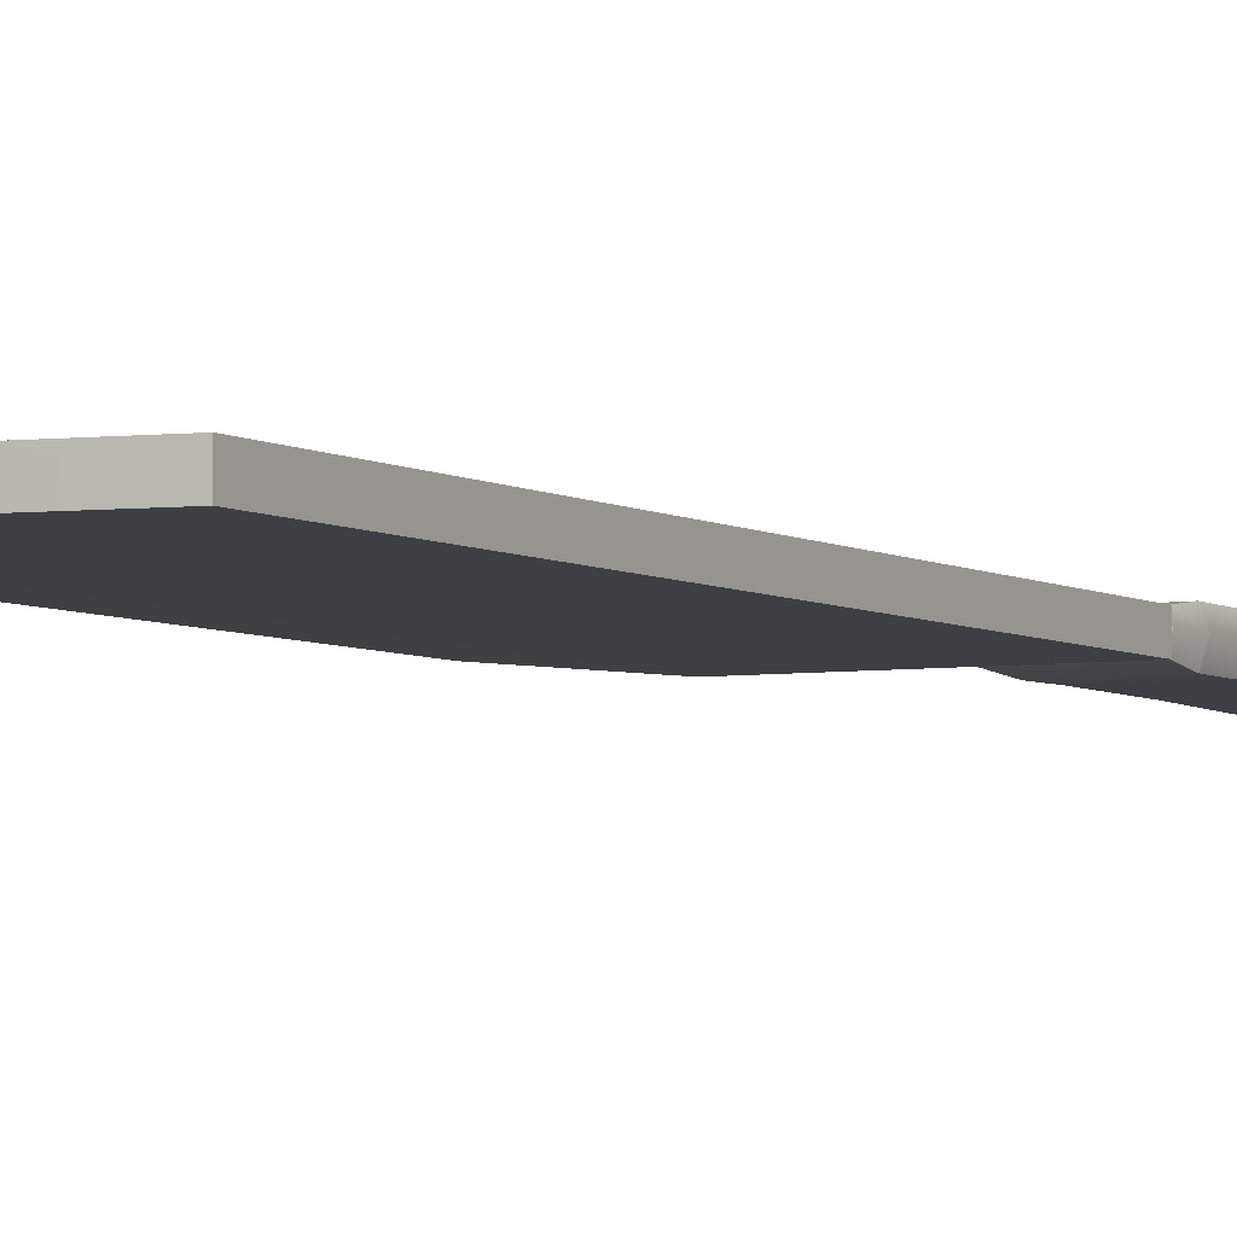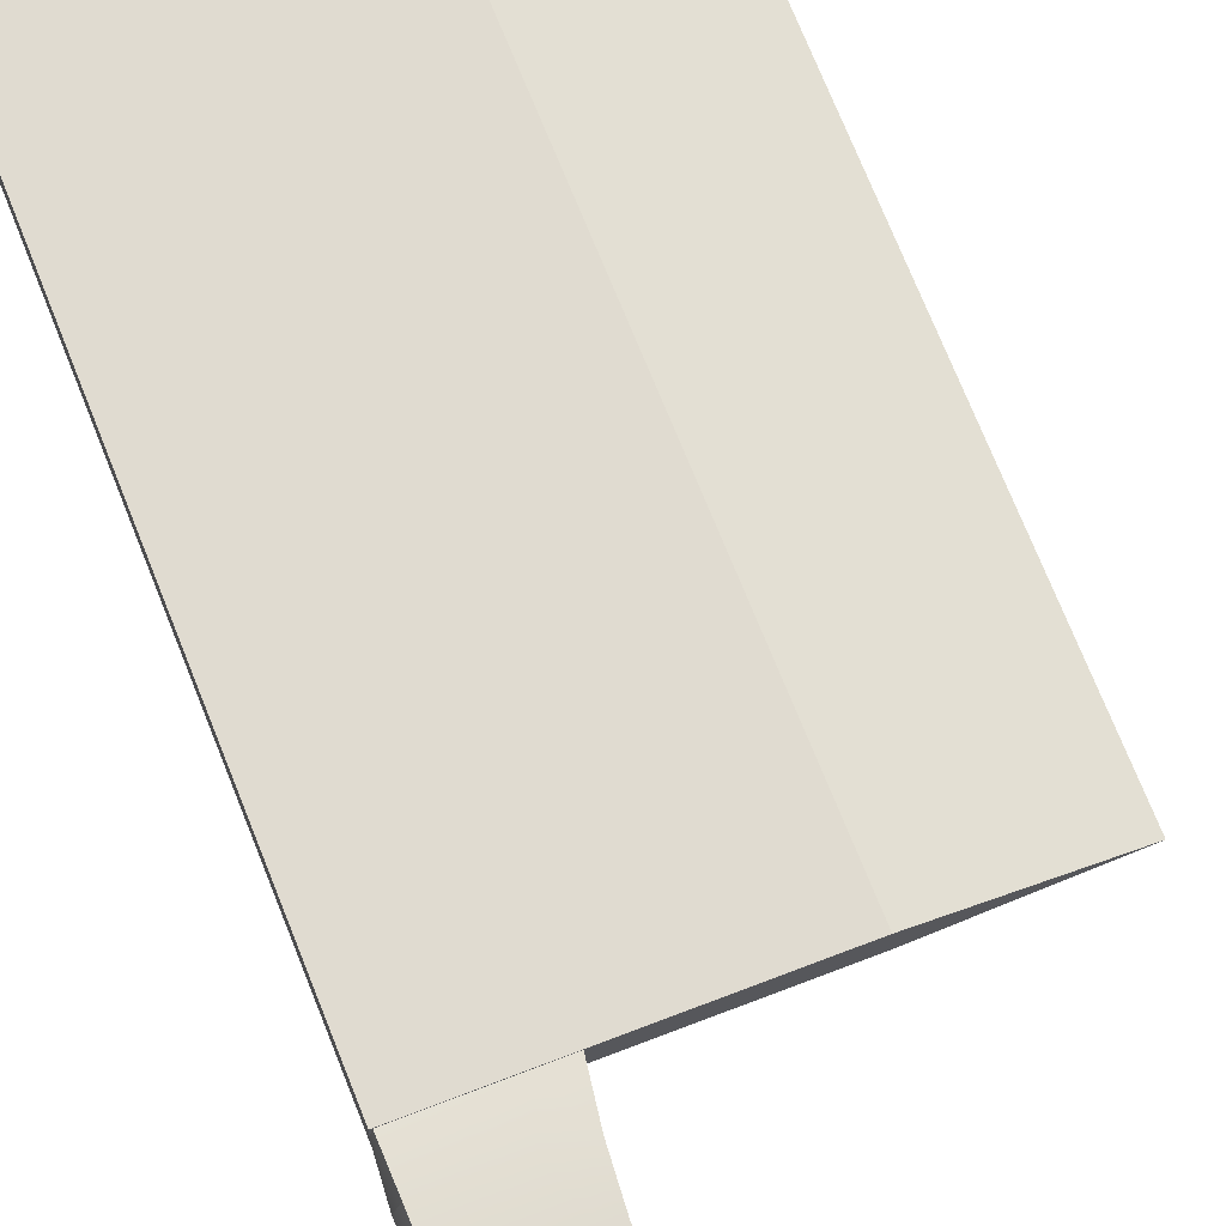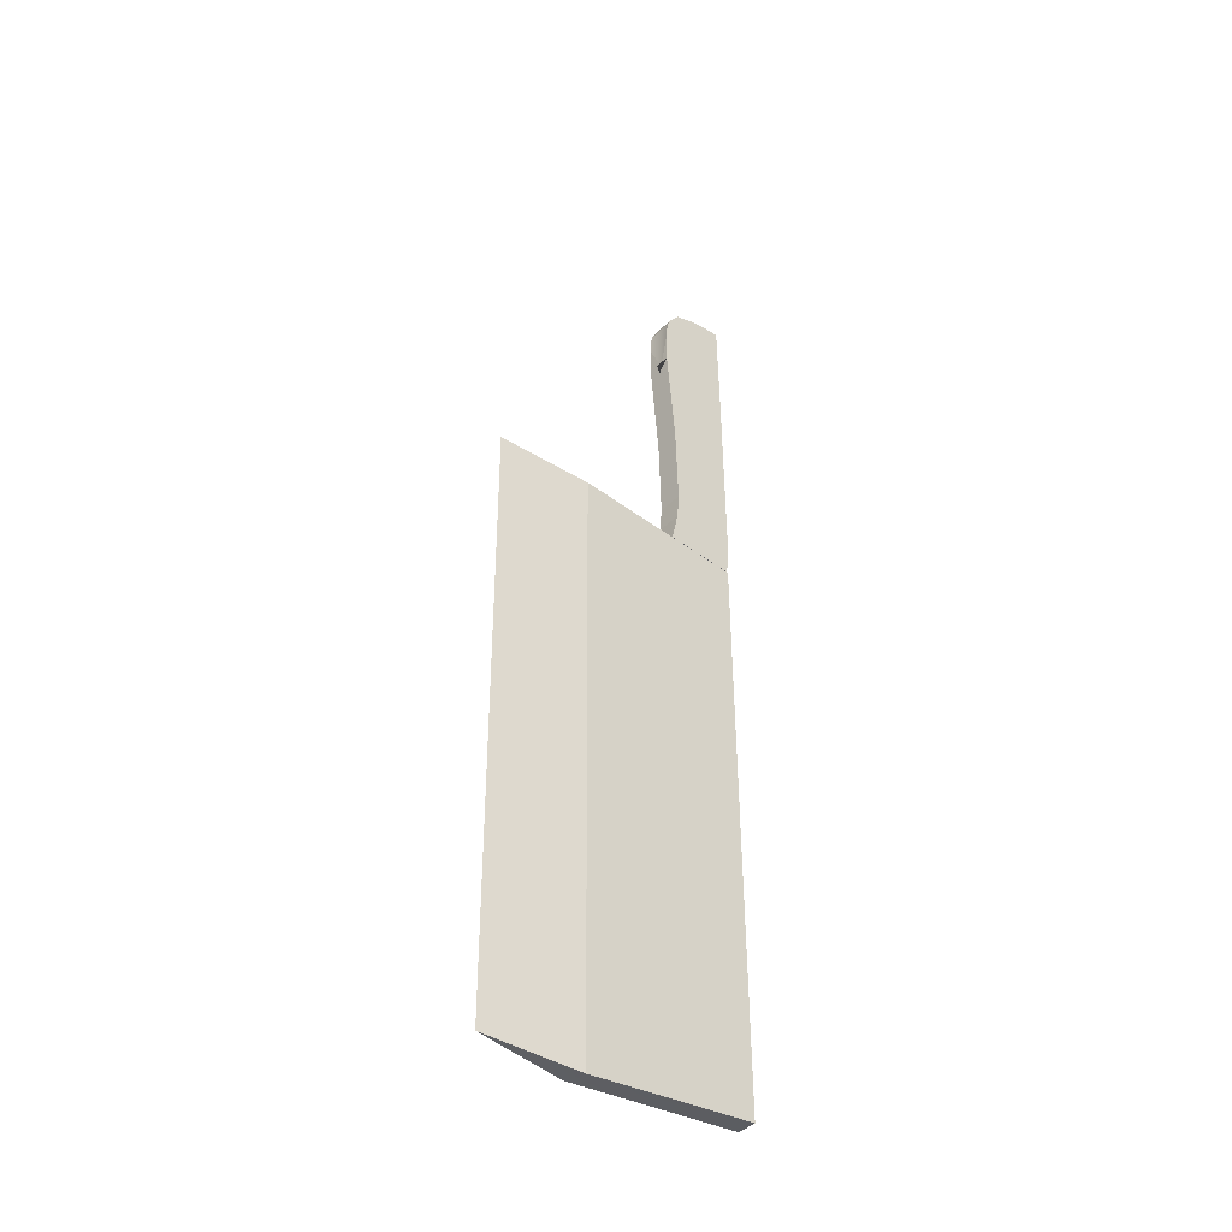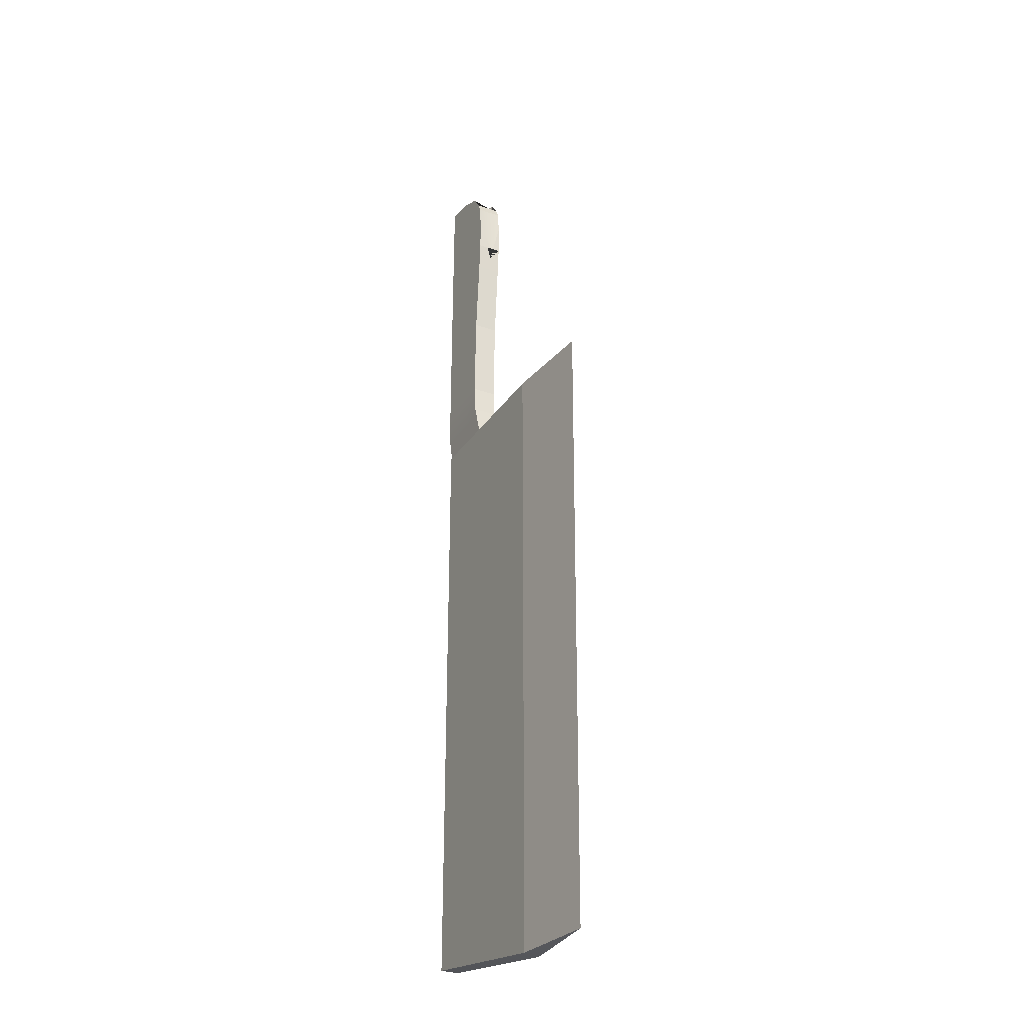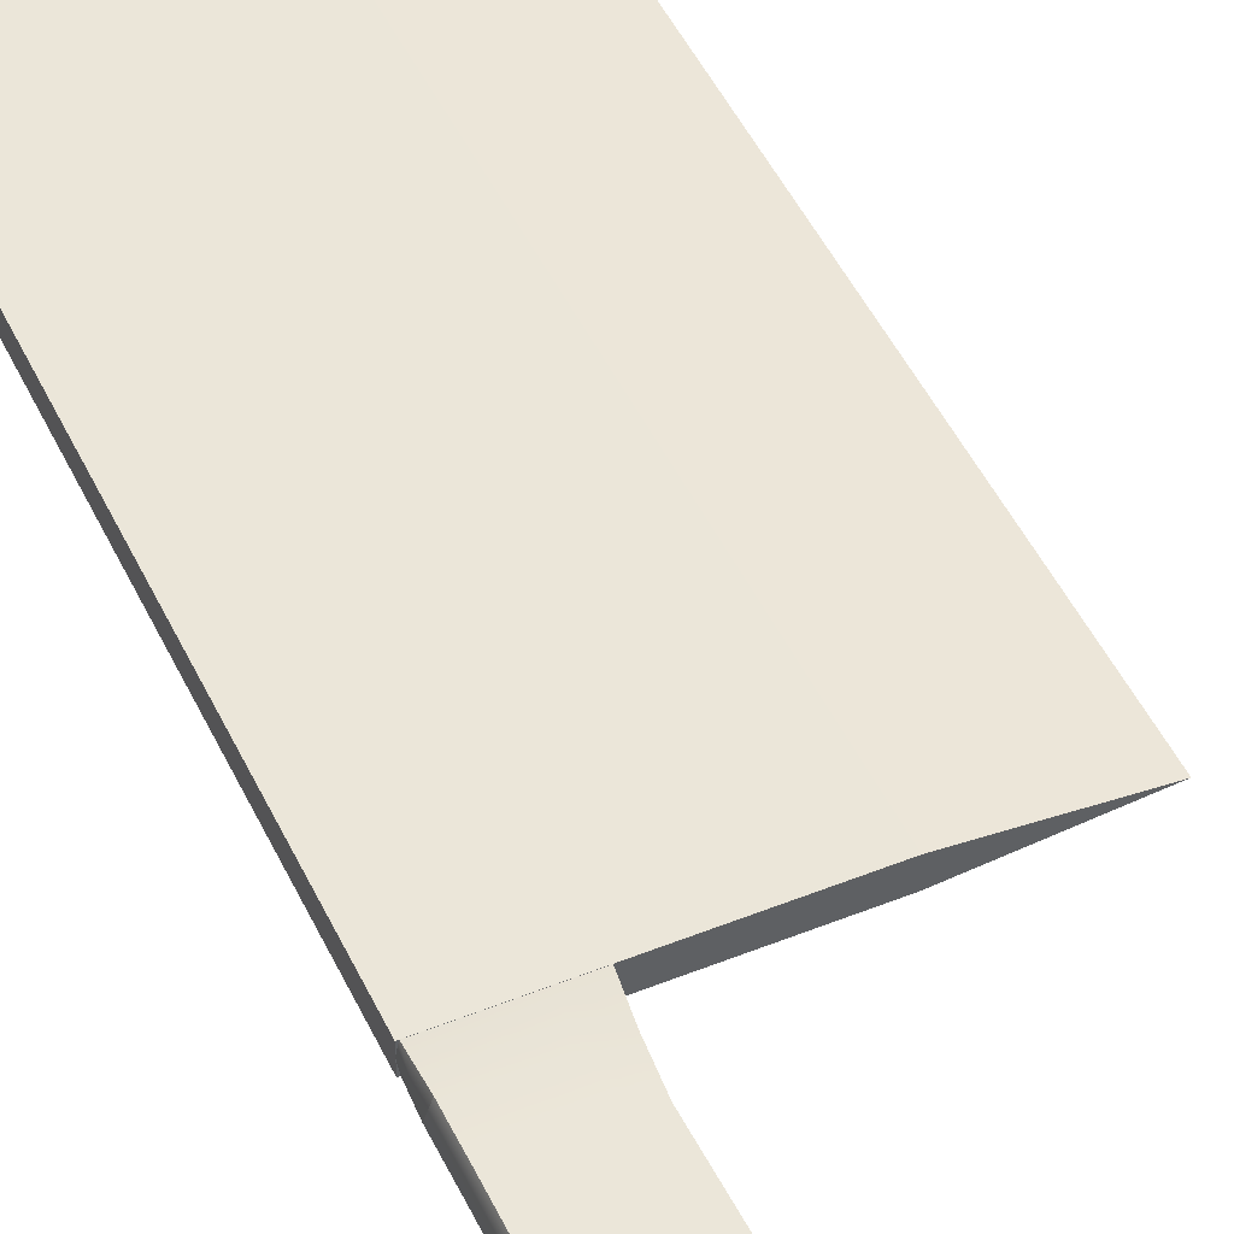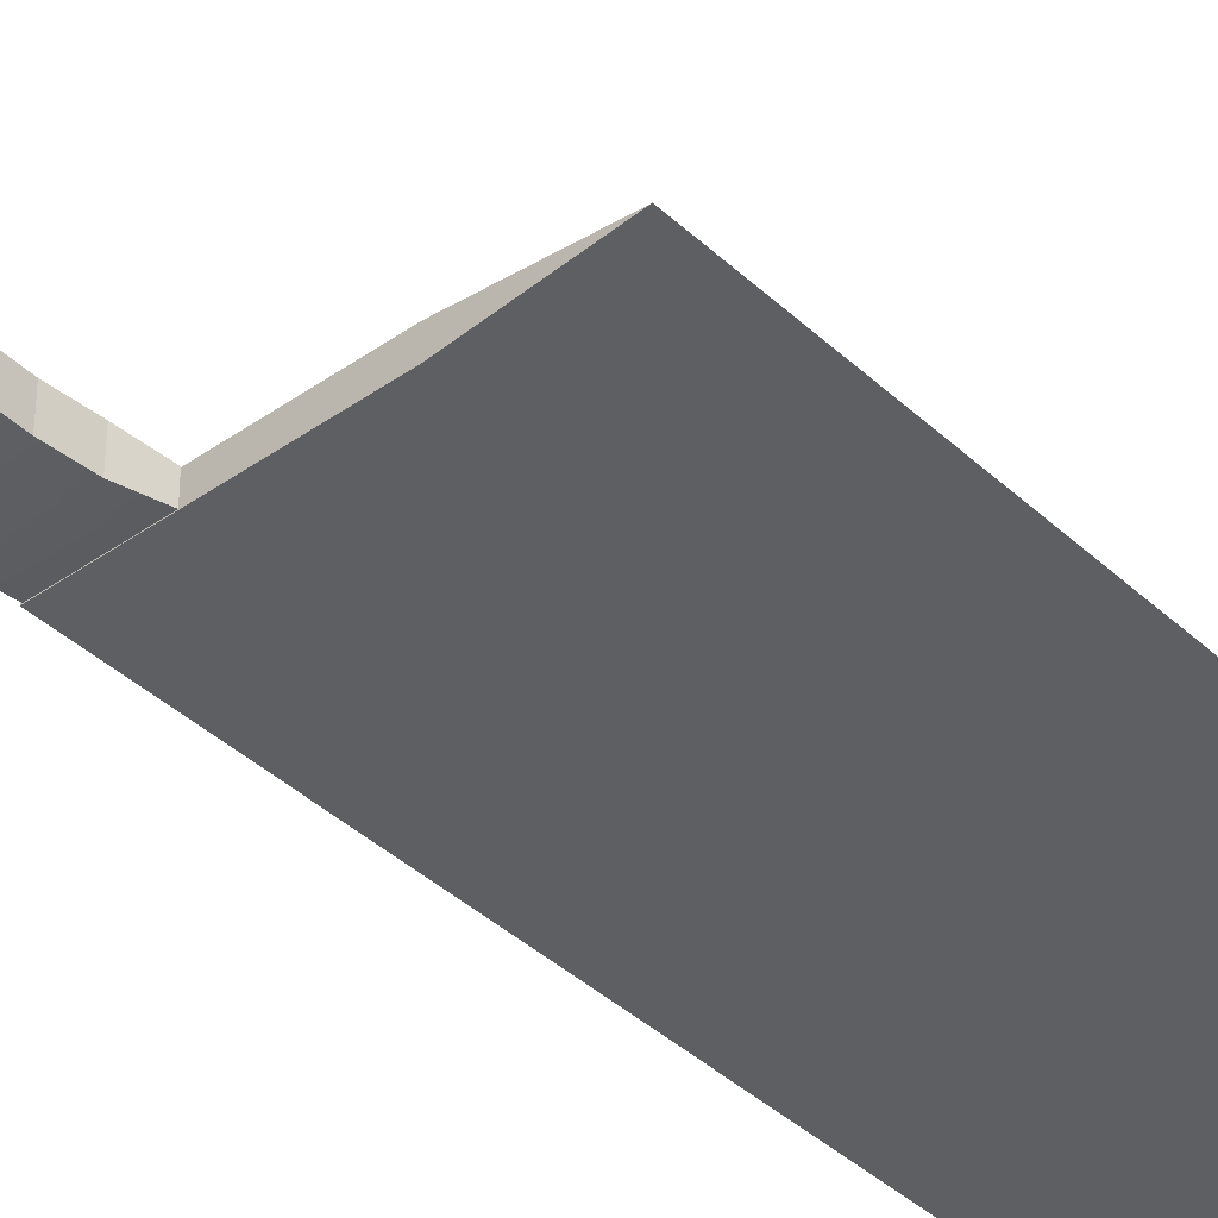
<metadata>
{"format":"obj","ext":"obj","renderer":"f3d","projection":"perspective","resolution":1024,"background":"white","views":[{"elev":-4.5,"azim":-151.7,"up":"+Y"},{"elev":70.1,"azim":-21.2,"up":"+Y"},{"elev":-43.7,"azim":138.5,"up":"+Z"},{"elev":-29.6,"azim":62.6,"up":"+Z"},{"elev":48.3,"azim":-24.3,"up":"+Y"},{"elev":-39.7,"azim":41.4,"up":"+Y"}]}
</metadata>
<code>
o pCube2
v -0.004069 -0.000498 0.01374
v -0.003335 -0.000498 0.01367
v -0.003323 -0.000498 0.0169
v -0.004057 -0.000498 0.01693
v -0.00224 -0.000498 0.01813
v -0.002666 -0.000498 0.01815
v -0.00266 -0.000498 0.01688
v -0.002245 -0.000498 0.01687
v -0.001718 0.000512 0.01943
v -0.001749 0.000512 0.0181
v -0.00224 0.000512 0.01813
v -0.002233 0.000512 0.01946
v -0.004057 0.000512 0.01693
v -0.004069 0.000512 0.01374
v -0.004234 6.1e-05 0.01374
v -0.004223 6.1e-05 0.01693
v -0.002666 0.000512 0.01815
v -0.00266 0.000512 0.01688
v -0.003323 0.000512 0.0169
v -0.003312 0.000512 0.01818
v -0.001749 -0.000498 0.0181
v -0.001779 -0.000498 0.01685
v -0.000985 6.1e-05 0.01806
v -0.000985 6.1e-05 0.01748
v -0.000985 -0.000498 0.01939
v -0.000985 -0.000498 0.01806
v -0.002654 -0.000498 0.01361
v -0.000985 0.000512 0.01939
v -0.000985 0.000512 0.01806
v -0.003335 0.000512 0.01367
v -0.002245 0.000512 0.01687
v -0.001077 -0.000498 0.01683
v -0.004249 6.1e-05 0.009884
v -0.004083 -0.000498 0.009884
v -0.002252 -0.000498 0.01357
v -0.003349 -0.000498 0.009874
v -0.001779 0.000512 0.01685
v -0.002654 0.000512 0.01361
v -0.001077 6.1e-05 0.01683
v -0.004083 0.000512 0.009884
v -0.001812 -0.000498 0.01353
v -0.004261 6.1e-05 0.008548
v -0.004105 -0.000365 0.007462
v -0.004095 -0.000498 0.008548
v -0.001077 0.000512 0.01683
v -0.002647 -0.000498 0.009864
v -0.003371 -0.000365 0.007462
v -0.003361 -0.000498 0.008576
v -0.001352 -0.000498 0.01349
v -0.002252 0.000512 0.01357
v -0.004171 6.1e-05 0.007462
v -0.004095 0.000512 0.008548
v -0.004105 0.000379 0.007462
v -0.003349 0.000512 0.009874
v -0.002642 -0.000498 0.008605
v -0.002637 -0.000365 0.007462
v -0.003371 0.000379 0.007462
v -0.003361 0.000512 0.008576
v -0.002259 -0.000498 0.009859
v -0.001812 0.000512 0.01353
v -0.001352 6.1e-05 0.01349
v -0.002264 -0.000498 0.008619
v -0.00227 -0.000365 0.007462
v -0.001875 -0.000498 0.008634
v -0.001903 -0.000365 0.007462
v -0.002642 0.000512 0.008605
v -0.002637 0.000379 0.007462
v -0.001847 -0.000498 0.009853
v -0.002647 0.000512 0.009864
v -0.001352 -0.000498 0.008655
v -0.001352 0.000512 0.01349
v -0.002264 0.000512 0.008619
v -0.00227 0.000379 0.007462
v -0.001875 0.000512 0.008634
v -0.001903 0.000379 0.007462
v -0.001444 -0.000498 0.009848
v -0.001169 -0.000365 0.007462
v -0.002259 0.000512 0.009859
v -0.001352 0.000512 0.008655
v -0.001169 0.000379 0.007462
v -0.001444 6.1e-05 0.009848
v -0.001847 0.000512 0.009853
v -0.001444 0.000512 0.009848
v -0.003371 6.1e-05 0.007462
v -0.001352 6.1e-05 0.008655
v -0.002637 6.1e-05 0.007462
v -0.00227 6.1e-05 0.007462
v -0.001903 6.1e-05 0.007462
v -0.001169 6.1e-05 0.007462
v 0.003182 0.000374 0.007454
v 0.003182 -0.000375 0.007454
v 0.007119 -1.5e-05 0.007454
v -0.004161 -0.000375 0.007454
v -0.004161 0.000374 0.007454
v -0.004161 0.000374 -0.01724
v -0.004161 -0.000375 -0.01724
v 0.003182 -0.000375 -0.01836
v 0.002956 0.000374 -0.01836
v 0.006894 -1.5e-05 -0.01836
v -0.001718 -0.000498 0.01943
v -0.001077 0.000512 0.02036
v -0.001077 6.1e-05 0.02036
v -0.004046 0.000512 0.01822
v -0.002672 0.000512 0.01948
v -0.001695 0.000512 0.02041
v -0.003312 -0.000498 0.01818
v -0.001077 -0.000498 0.02036
v -0.002233 -0.000498 0.01946
v -0.0033 0.000512 0.01952
v -0.001673 0.000512 0.02137
v -0.00126 0.000512 0.02077
v -0.001685 0.000512 0.02085
v -0.002229 0.000512 0.02046
v -0.004212 6.1e-05 0.01822
v -0.00126 6.1e-05 0.02077
v -0.004046 -0.000498 0.01822
v -0.002672 -0.000498 0.01948
v -0.001695 -0.000498 0.02041
v -0.002677 0.000512 0.0205
v -0.00126 -0.000498 0.02077
v -0.001673 -0.000498 0.02137
v -0.001685 -0.000498 0.02085
v -0.004034 0.000512 0.01956
v -0.002227 0.000512 0.02096
v -0.001673 6.1e-05 0.01945
v -0.0033 -0.000498 0.01952
v -0.002229 -0.000498 0.02046
v -0.003291 0.000512 0.02056
v -0.002224 0.000512 0.0216
v -0.002679 0.000512 0.02105
v -0.0042 6.1e-05 0.01956
v -0.002677 -0.000498 0.0205
v -0.004034 -0.000498 0.01956
v -0.002227 -0.000498 0.02096
v -0.003279 0.000512 0.02192
v -0.004013 0.000512 0.02201
v -0.003279 6.1e-05 0.02192
v -0.002224 6.1e-05 0.01968
v -0.004025 0.000512 0.02062
v -0.002682 0.000512 0.02178
v -0.003285 0.000512 0.02117
v -0.004178 6.1e-05 0.02201
v -0.003291 -0.000498 0.02056
v -0.004013 -0.000498 0.02201
v -0.003279 -0.000498 0.02192
v -0.002224 -0.000498 0.0216
v -0.002679 -0.000498 0.02105
v -0.002682 6.1e-05 0.02178
v -0.004191 6.1e-05 0.02062
v -0.004019 0.000512 0.02132
v -0.004025 -0.000498 0.02062
v -0.002682 -0.000498 0.02178
v -0.003285 -0.000498 0.02117
v -0.004185 6.1e-05 0.02132
v -0.004019 -0.000498 0.02132
f 1 2 3 4
f 5 6 7 8
f 9 10 11 12
f 13 14 15 16
f 17 18 19 20
f 21 5 8 22
f 23 24 25 26
f 7 3 2 27
f 28 29 10 9
f 14 13 19 30
f 11 31 18 17
f 29 28 24 23
f 26 21 22 32
f 15 33 34 1
f 8 7 27 35
f 34 36 2 1
f 10 37 31 11
f 18 38 30 19
f 39 23 26 32
f 14 40 33 15
f 22 8 35 41
f 43 44 42 51
f 29 45 37 10
f 27 2 36 46
f 47 48 44 43
f 45 29 23 39
f 32 22 41 49
f 31 50 38 18
f 42 52 53 51
f 40 14 30 54
f 56 55 48 47
f 33 42 44 34
f 52 58 57 53
f 35 27 46 59
f 37 60 50 31
f 61 39 32 49
f 63 62 55 56
f 44 48 36 34
f 65 64 62 63
f 58 66 67 57
f 41 35 59 68
f 38 69 54 30
f 40 52 42 33
f 70 64 65 77
f 45 71 60 37
f 71 45 39 61
f 66 72 73 67
f 46 36 48 55
f 72 74 75 73
f 49 41 68 76
f 50 78 69 38
f 75 74 79 80
f 52 40 54 58
f 81 61 49 76
f 59 46 55 62
f 60 82 78 50
f 68 59 62 64
f 69 66 58 54
f 71 83 82 60
f 83 71 61 81
f 76 68 64 70
f 51 84 47 43
f 78 72 66 69
f 53 57 84 51
f 85 81 76 70
f 82 74 72 78
f 84 86 56 47
f 83 79 74 82
f 79 83 81 85
f 57 67 86 84
f 86 87 63 56
f 87 88 65 63
f 67 73 87 86
f 89 85 70 77
f 73 75 88 87
f 88 89 77 65
f 80 79 85 89
f 90 91 92
f 75 80 89 88
f 93 91 90 94
f 93 94 95 96
f 96 97 91 93
f 97 98 99
f 94 90 98 95
f 91 97 99 92
f 98 90 92 99
f 95 98 97 96
f 25 100 21 26
f 28 101 102 24
f 16 15 1 4
f 13 103 20 19
f 12 11 17 104
f 101 28 9 105
f 6 106 3 7
f 24 102 107 25
f 100 108 5 21
f 104 17 20 109
f 110 111 112
f 105 9 12 113
f 103 13 16 114
f 101 111 115 102
f 111 101 105 112
f 4 3 106 116
f 108 117 6 5
f 107 118 100 25
f 113 12 104 119
f 114 16 4 116
f 102 115 120 107
f 121 122 120
f 103 123 109 20
f 112 105 113 124
f 111 110 125 115
f 117 126 106 6
f 118 127 108 100
f 119 104 109 128
f 120 122 118 107
f 129 110 112 124
f 124 113 119 130
f 123 103 114 131
f 115 125 121 120
f 127 132 117 108
f 116 106 126 133
f 122 134 127 118
f 137 135 136 142
f 110 129 138 125
f 123 139 128 109
f 131 114 116 133
f 140 129 124 130
f 130 119 128 141
f 132 143 126 117
f 144 145 137 142
f 146 134 122 121
f 125 138 146 121
f 134 147 132 127
f 129 140 148 138
f 139 123 131 149
f 135 140 130 141
f 139 150 141 128
f 133 126 143 151
f 152 147 134 146
f 147 153 143 132
f 138 148 152 146
f 149 131 133 151
f 140 135 137 148
f 150 136 135 141
f 150 139 149 154
f 145 153 147 152
f 148 137 145 152
f 151 143 153 155
f 154 149 151 155
f 136 150 154 142
f 155 153 145 144
f 142 154 155 144

</code>
